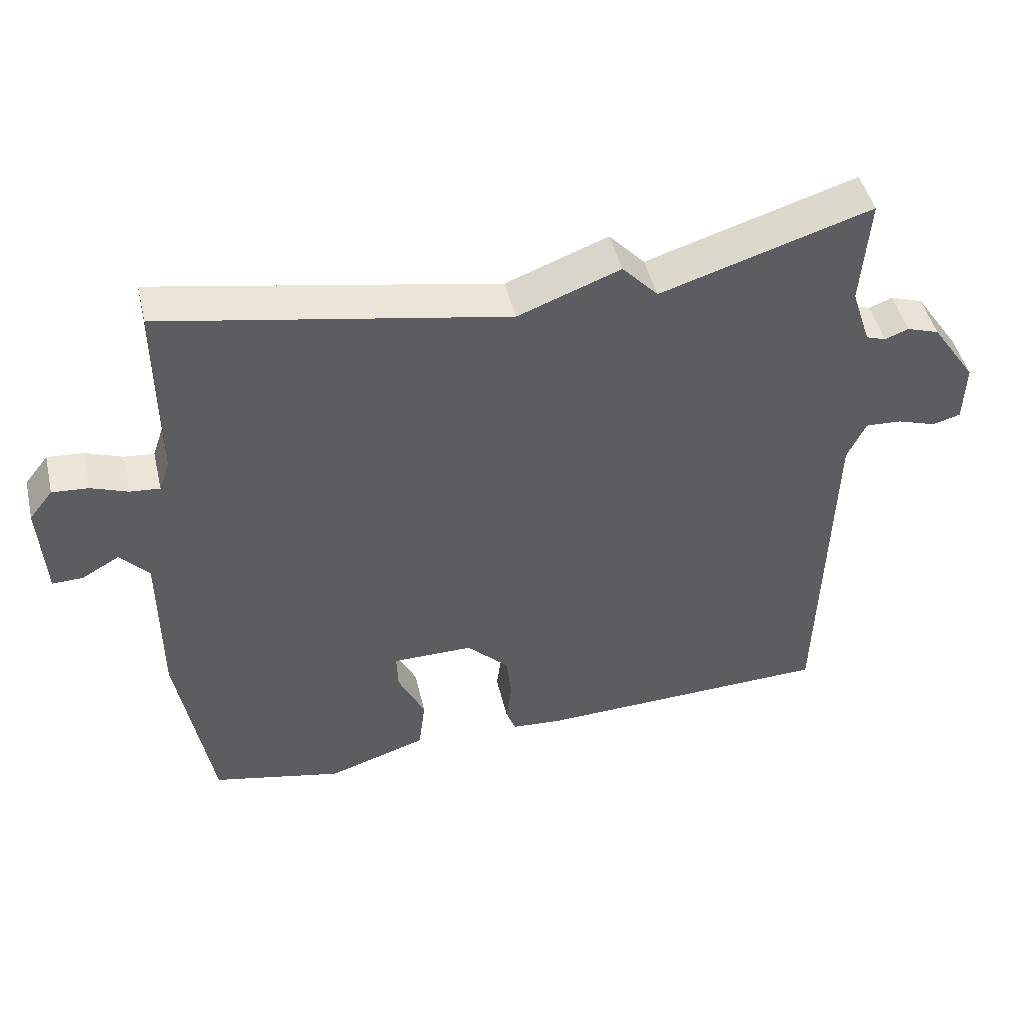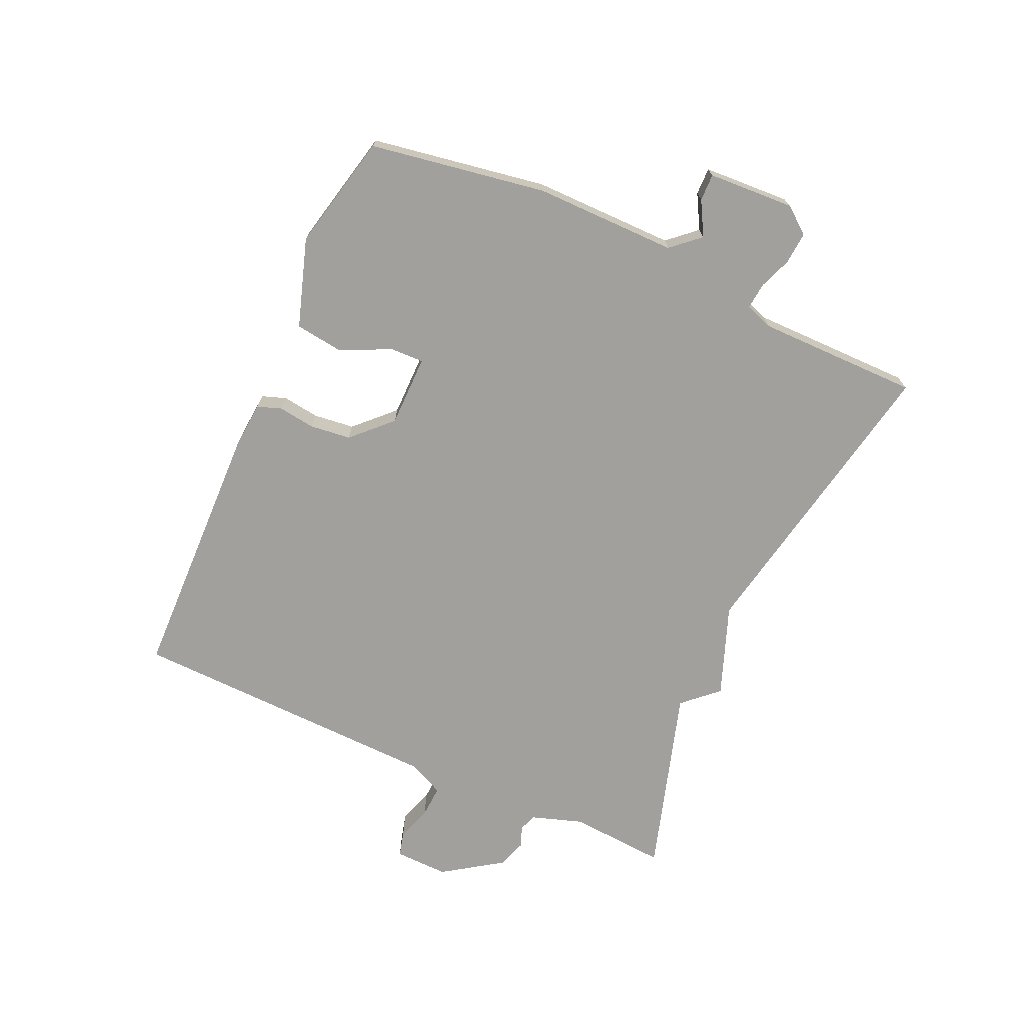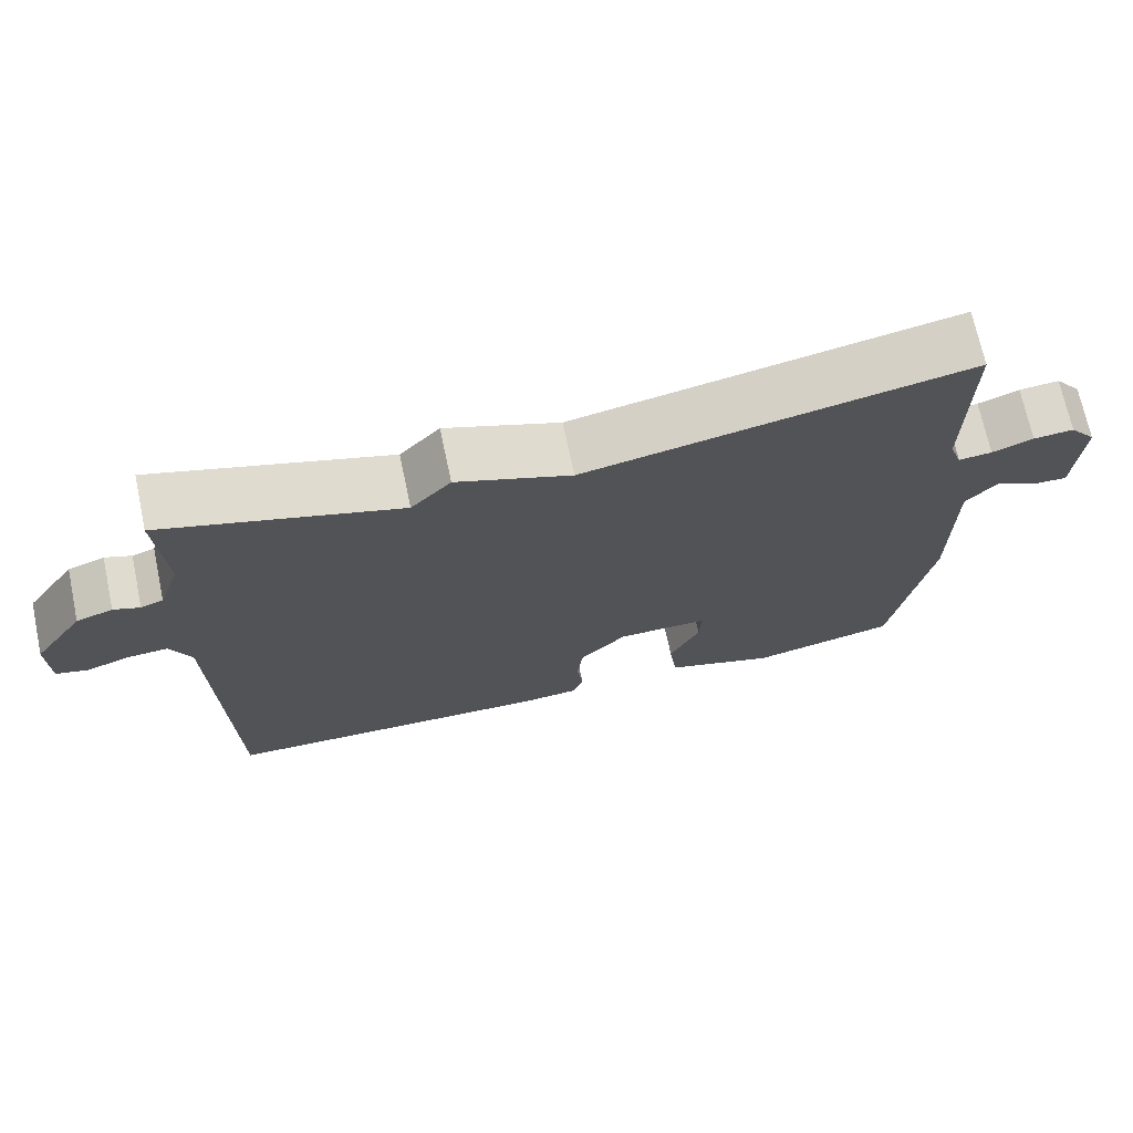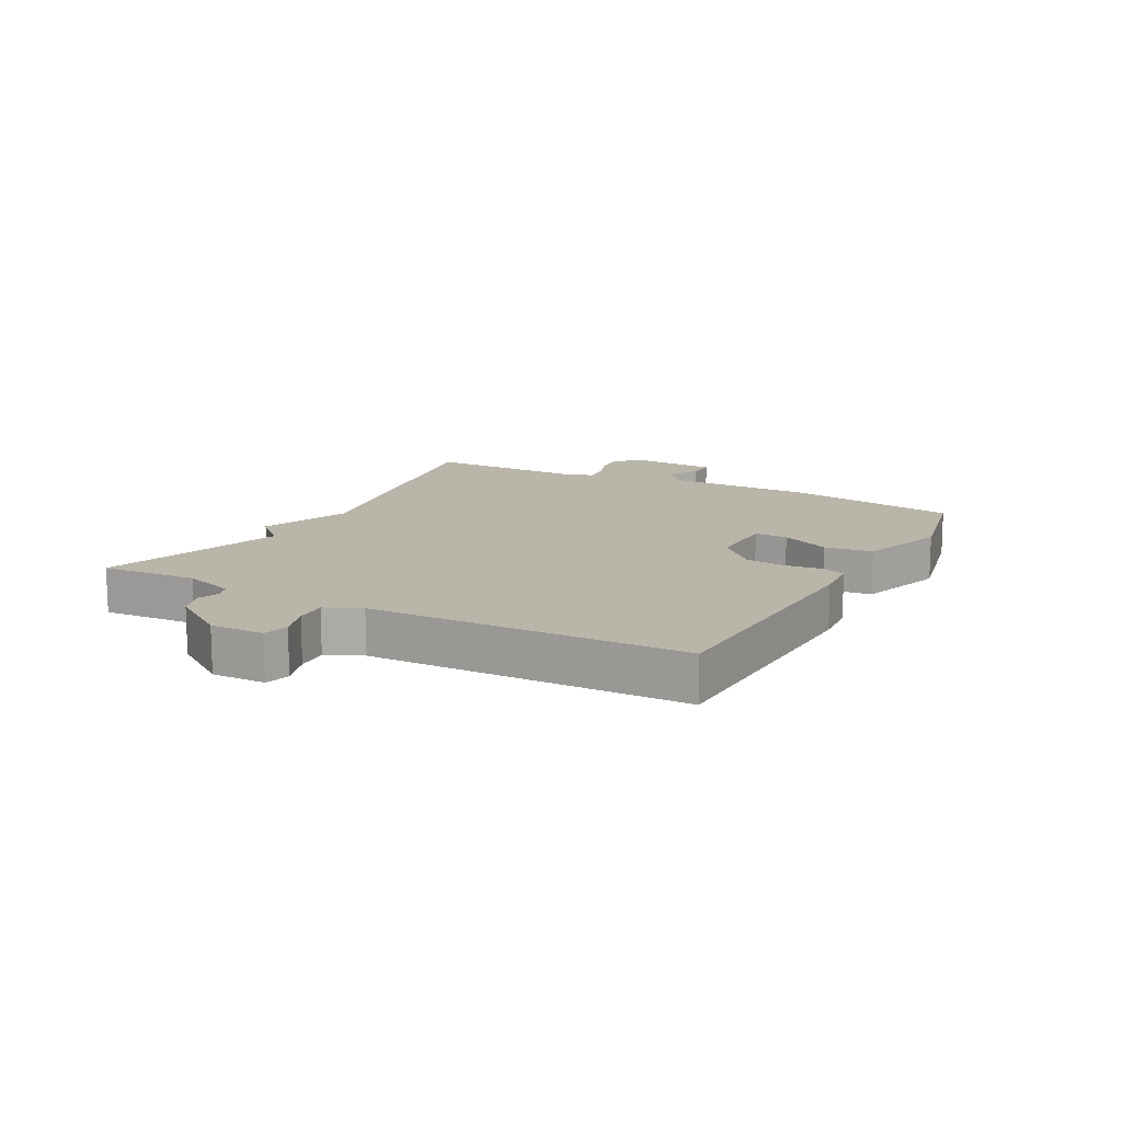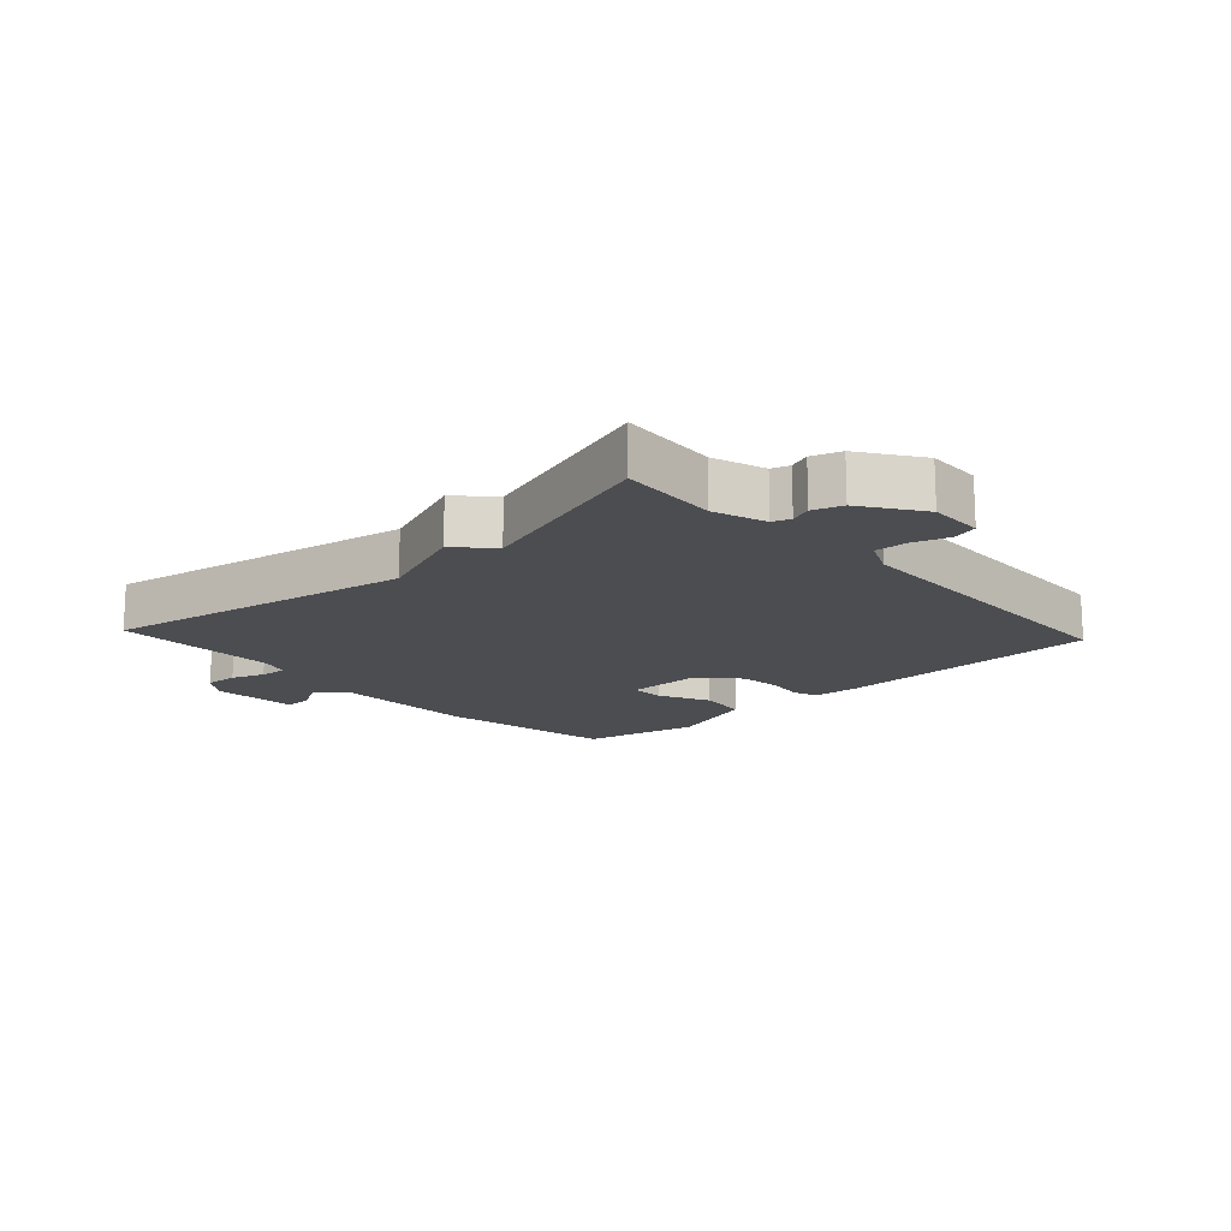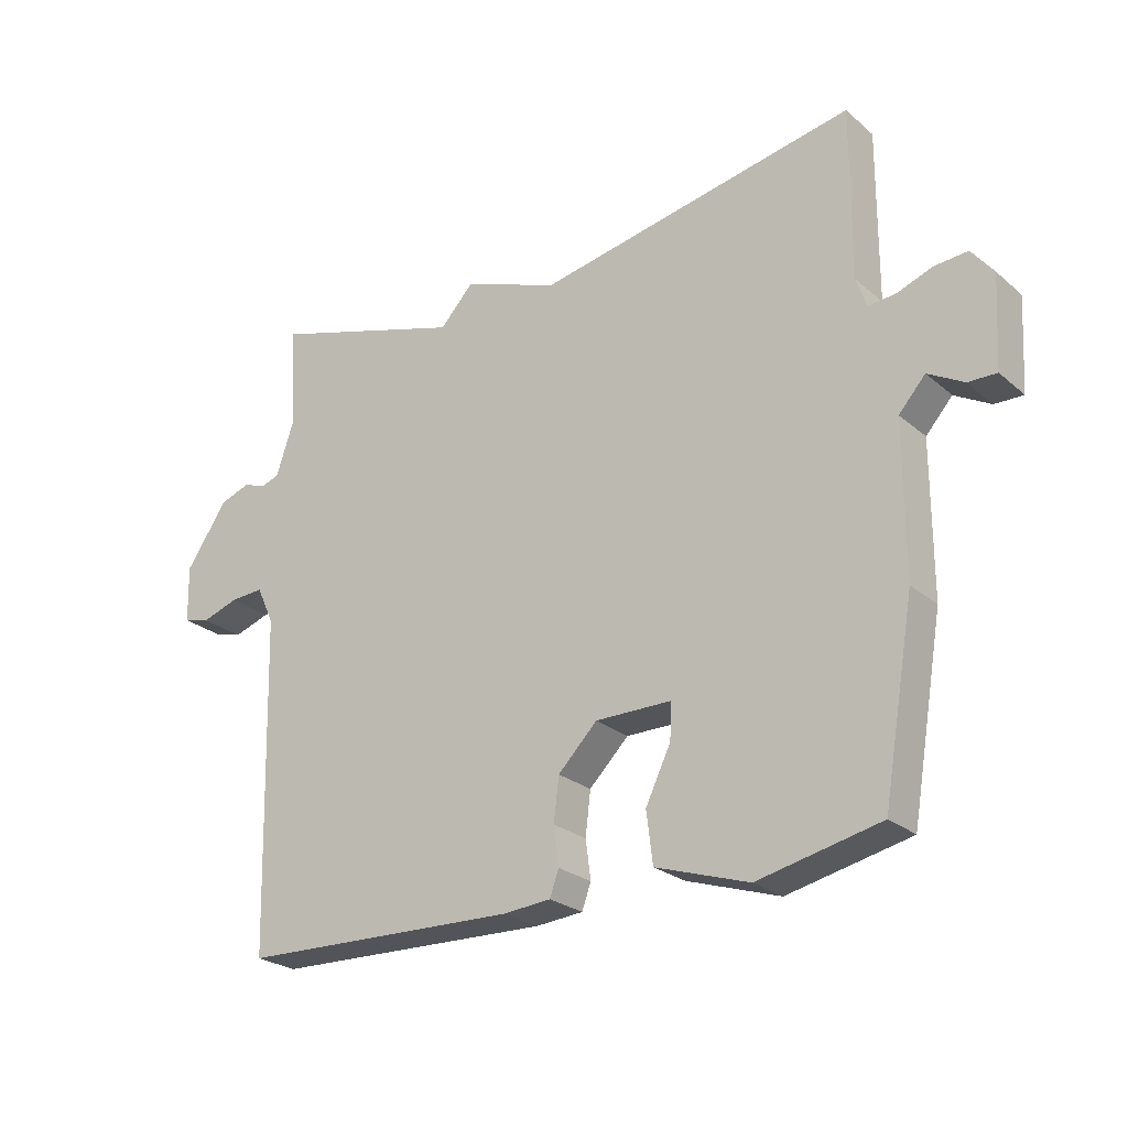
<metadata>
{"format":"obj","ext":"obj","renderer":"f3d","projection":"perspective","resolution":1024,"background":"white","views":[{"elev":47.0,"azim":-13.3,"up":"+Z"},{"elev":-71.6,"azim":-114.4,"up":"+Y"},{"elev":70.7,"azim":168.0,"up":"+Z"},{"elev":13.4,"azim":118.5,"up":"+Y"},{"elev":-15.6,"azim":42.8,"up":"+Y"},{"elev":-24.8,"azim":-143.4,"up":"+Z"}]}
</metadata>
<code>
v 0.5 0.07 0.5
v 0.489 0.07 0.342
v 0.517 0.07 0.258
v 0.546 0.07 0.248
v 0.58 0.07 0.261
v 0.627 0.07 0.245
v 0.692 0.07 0.15
v 0.69 0.07 0.062
v 0.649 0.07 0.051
v 0.592 0.07 0.07
v 0.54 0.07 0.073
v 0.513 0.07 0.015
v 0.5 0.07 -0.5
v 0.067 0.07 -0.513
v -0.006 0.07 -0.507
v -0.02 0.07 -0.468
v -0.012 0.07 -0.408
v -0.02 0.07 -0.341
v -0.081 0.07 -0.28
v -0.198 0.07 -0.28
v -0.196 0.07 -0.335
v -0.157 0.07 -0.416
v -0.167 0.07 -0.495
v -0.311 0.07 -0.542
v -0.5 0.07 -0.5
v -0.549 0.07 -0.213
v -0.549 0.07 0.02
v -0.59 0.07 0.066
v -0.645 0.07 0.035
v -0.689 0.07 0.034
v -0.697 0.07 0.175
v -0.663 0.07 0.218
v -0.611 0.07 0.214
v -0.558 0.07 0.194
v -0.515 0.07 0.19
v -0.499 0.07 0.236
v -0.5 0.07 0.5
v -0.005 0.07 0.406
v 0.143 0.07 0.462
v 0.195 0.07 0.406
v 0.5 0 0.5
v 0.489 0 0.342
v 0.517 0 0.258
v 0.546 0 0.248
v 0.58 0 0.261
v 0.627 0 0.245
v 0.692 0 0.15
v 0.69 0 0.062
v 0.649 0 0.051
v 0.592 0 0.07
v 0.54 0 0.073
v 0.513 0 0.015
v 0.5 0 -0.5
v 0.067 0 -0.513
v -0.006 0 -0.507
v -0.02 0 -0.468
v -0.012 0 -0.408
v -0.02 0 -0.341
v -0.081 0 -0.28
v -0.198 0 -0.28
v -0.196 0 -0.335
v -0.157 0 -0.416
v -0.167 0 -0.495
v -0.311 0 -0.542
v -0.5 0 -0.5
v -0.549 0 -0.213
v -0.549 0 0.02
v -0.59 0 0.066
v -0.645 0 0.035
v -0.689 0 0.034
v -0.697 0 0.175
v -0.663 0 0.218
v -0.611 0 0.214
v -0.558 0 0.194
v -0.515 0 0.19
v -0.499 0 0.236
v -0.5 0 0.5
v -0.005 0 0.406
v 0.143 0 0.462
v 0.195 0 0.406
f 38 39 40
f 36 37 38
f 35 36 38 40
f 32 33 34
f 31 32 34
f 30 31 34
f 29 30 34
f 28 29 34
f 27 28 34 35
f 26 27 35
f 25 26 35
f 24 25 35
f 23 24 35
f 22 23 35
f 21 22 35
f 20 21 35
f 19 20 35 40
f 15 16 17
f 14 15 17
f 13 14 17
f 12 13 17
f 11 12 17 18
f 8 9 10
f 7 8 10
f 6 7 10
f 5 6 10
f 4 5 10
f 3 4 10 11
f 18 19 40
f 11 18 40
f 3 11 40
f 2 3 40
f 1 2 40
f 80 79 78
f 78 77 76
f 80 78 76 75
f 74 73 72
f 74 72 71
f 74 71 70
f 74 70 69
f 74 69 68
f 75 74 68 67
f 75 67 66
f 75 66 65
f 75 65 64
f 75 64 63
f 75 63 62
f 75 62 61
f 75 61 60
f 80 75 60 59
f 57 56 55
f 57 55 54
f 57 54 53
f 57 53 52
f 58 57 52 51
f 50 49 48
f 50 48 47
f 50 47 46
f 50 46 45
f 50 45 44
f 51 50 44 43
f 80 59 58
f 80 58 51
f 80 51 43
f 80 43 42
f 80 42 41
f 1 41 42 2
f 2 42 43 3
f 3 43 44 4
f 4 44 45 5
f 5 45 46 6
f 6 46 47 7
f 7 47 48 8
f 8 48 49 9
f 9 49 50 10
f 10 50 51 11
f 11 51 52 12
f 12 52 53 13
f 13 53 54 14
f 14 54 55 15
f 15 55 56 16
f 16 56 57 17
f 17 57 58 18
f 18 58 59 19
f 19 59 60 20
f 20 60 61 21
f 21 61 62 22
f 22 62 63 23
f 23 63 64 24
f 24 64 65 25
f 25 65 66 26
f 26 66 67 27
f 27 67 68 28
f 28 68 69 29
f 29 69 70 30
f 30 70 71 31
f 31 71 72 32
f 32 72 73 33
f 33 73 74 34
f 34 74 75 35
f 35 75 76 36
f 36 76 77 37
f 37 77 78 38
f 38 78 79 39
f 39 79 80 40
f 40 80 41 1

</code>
